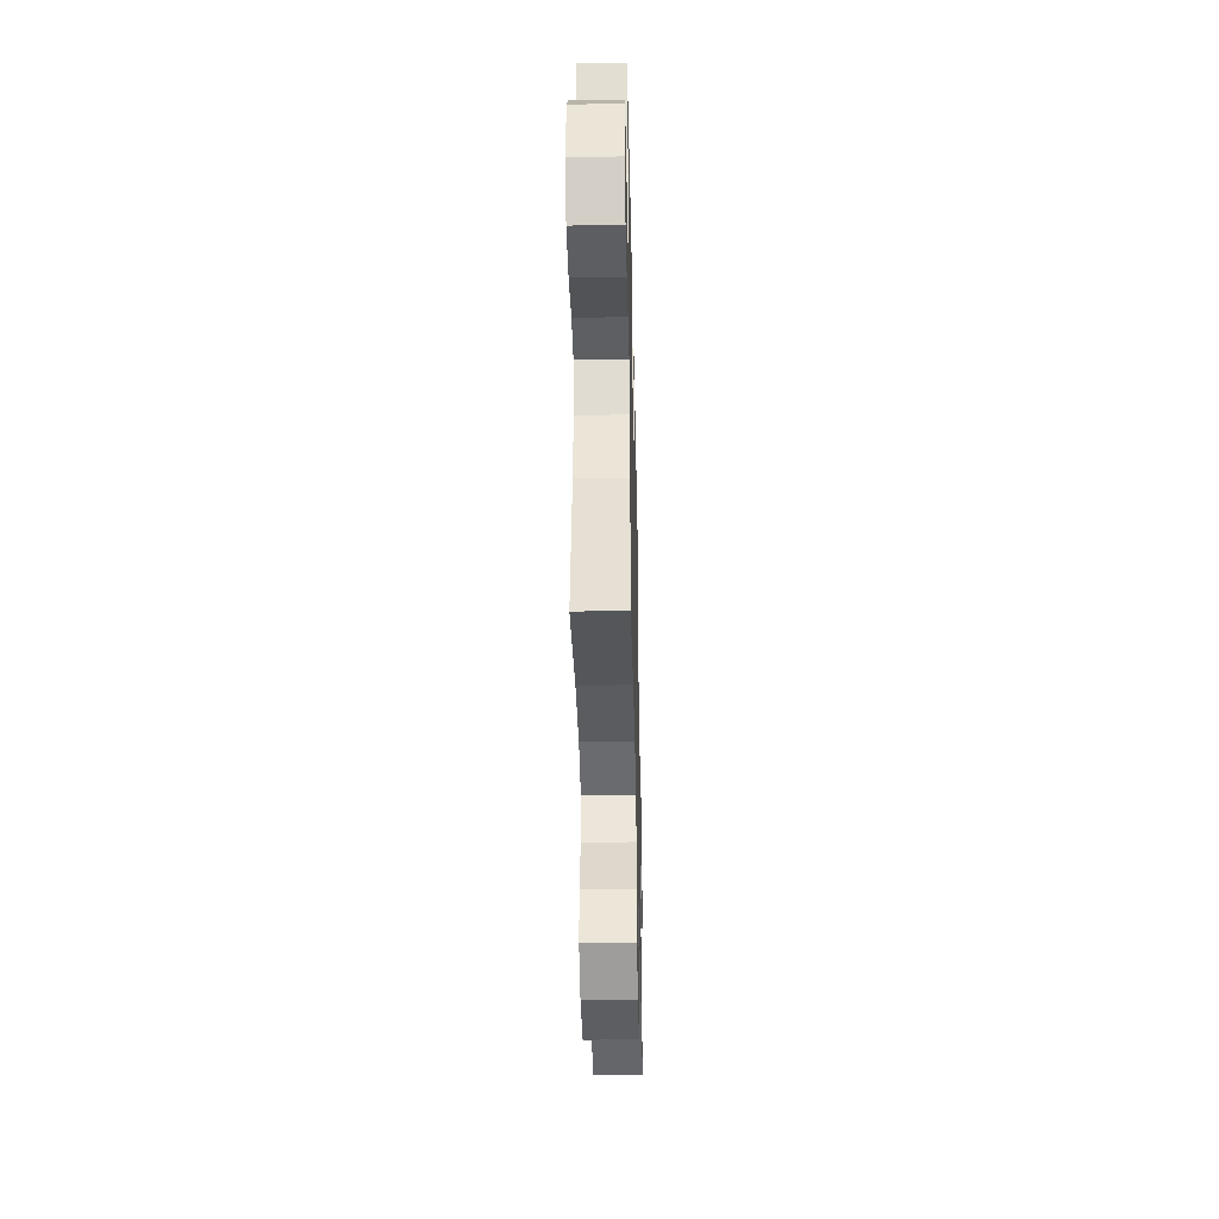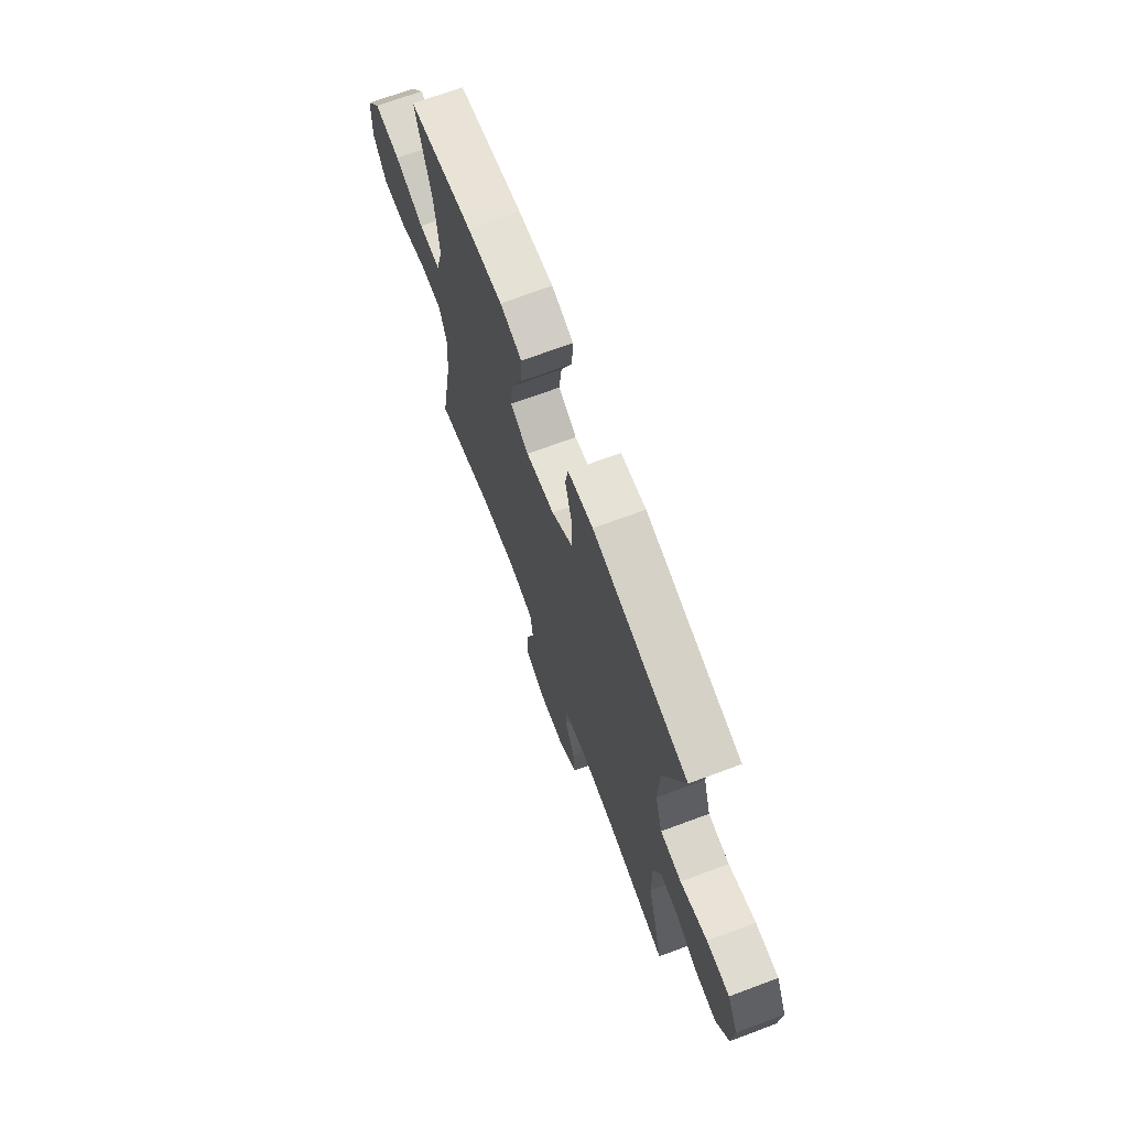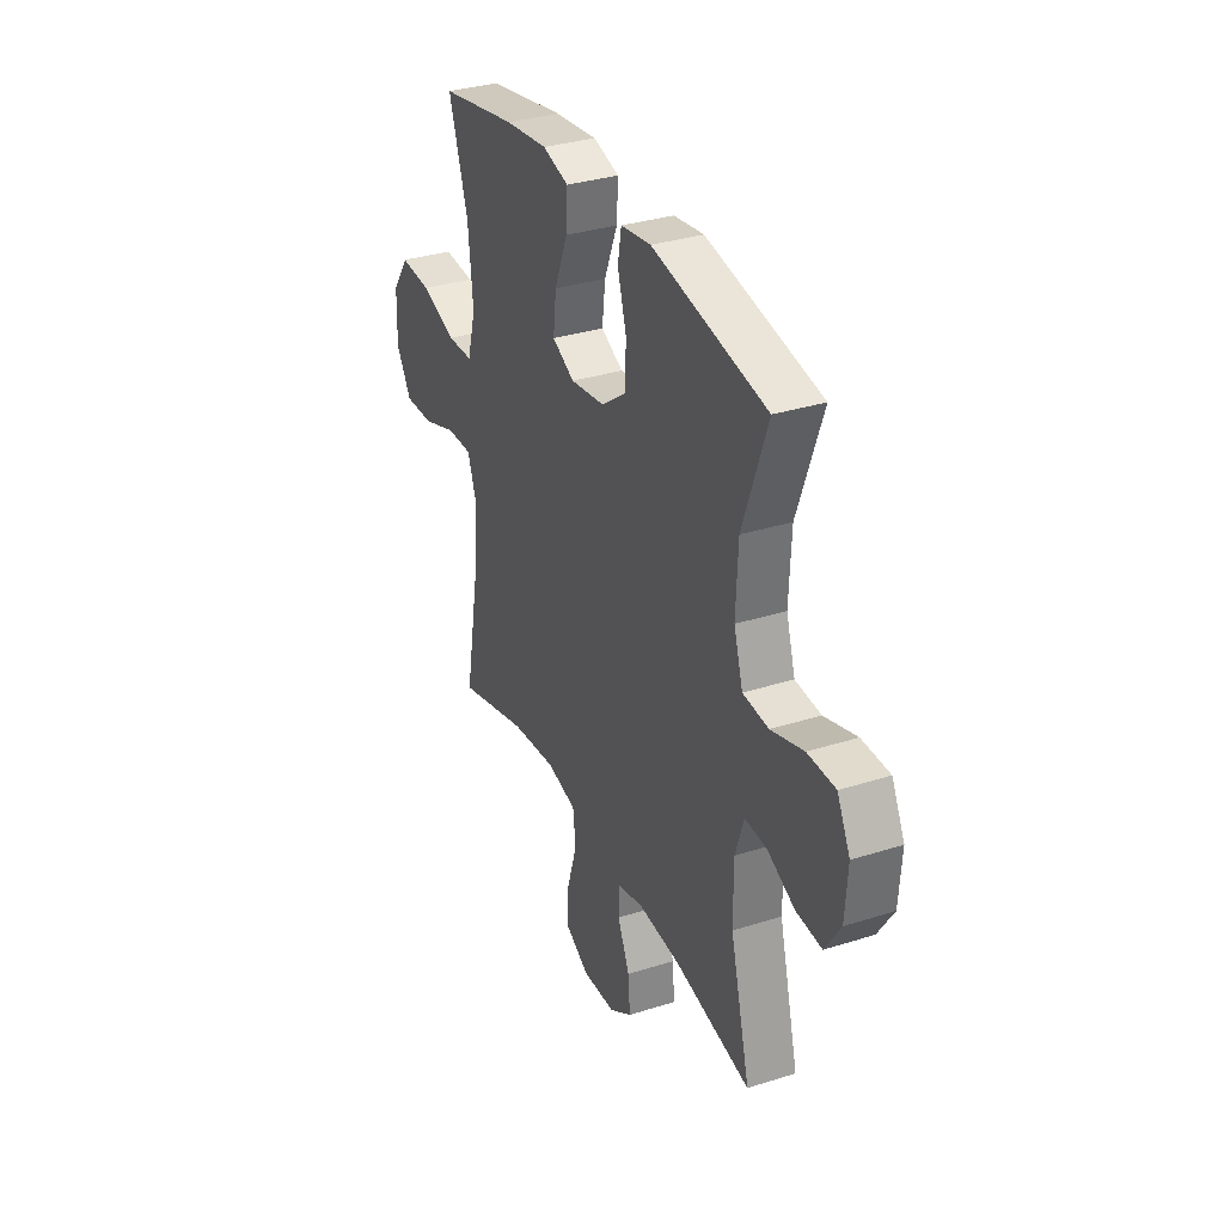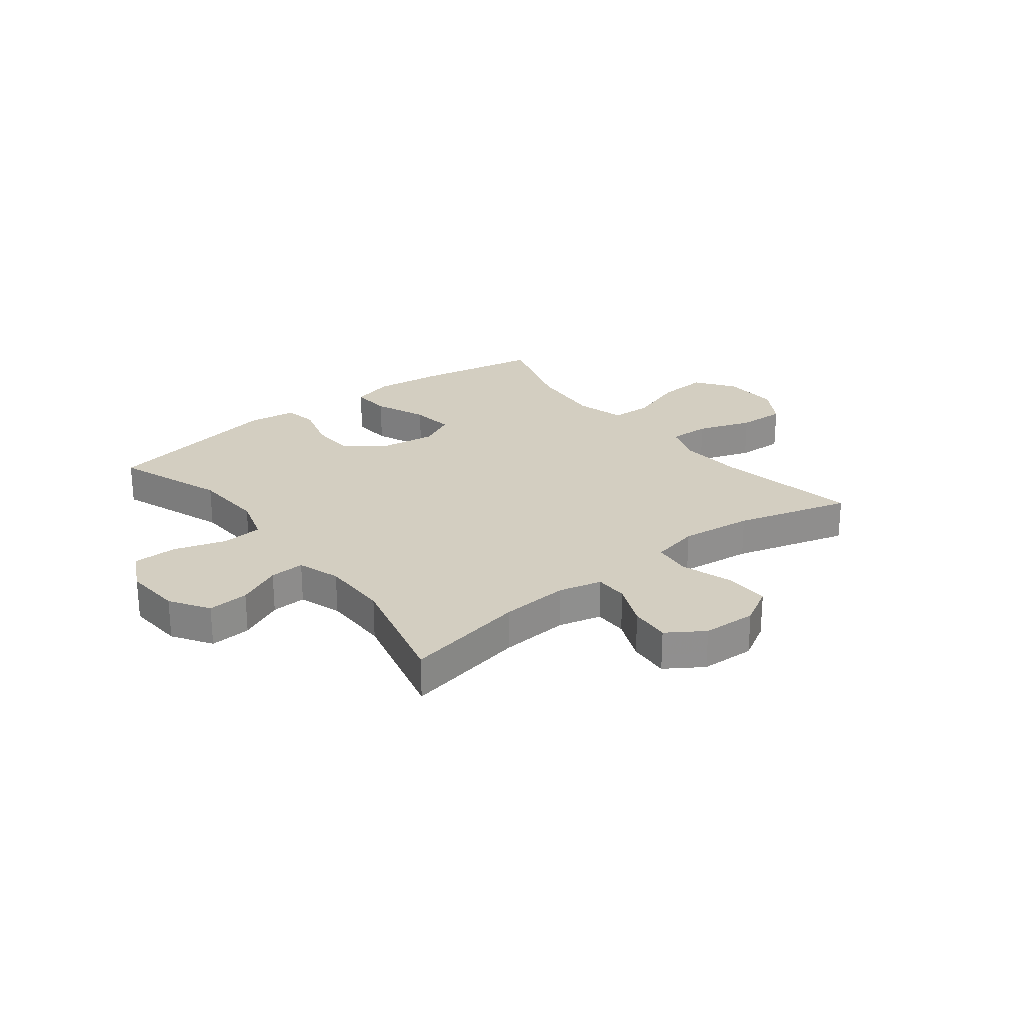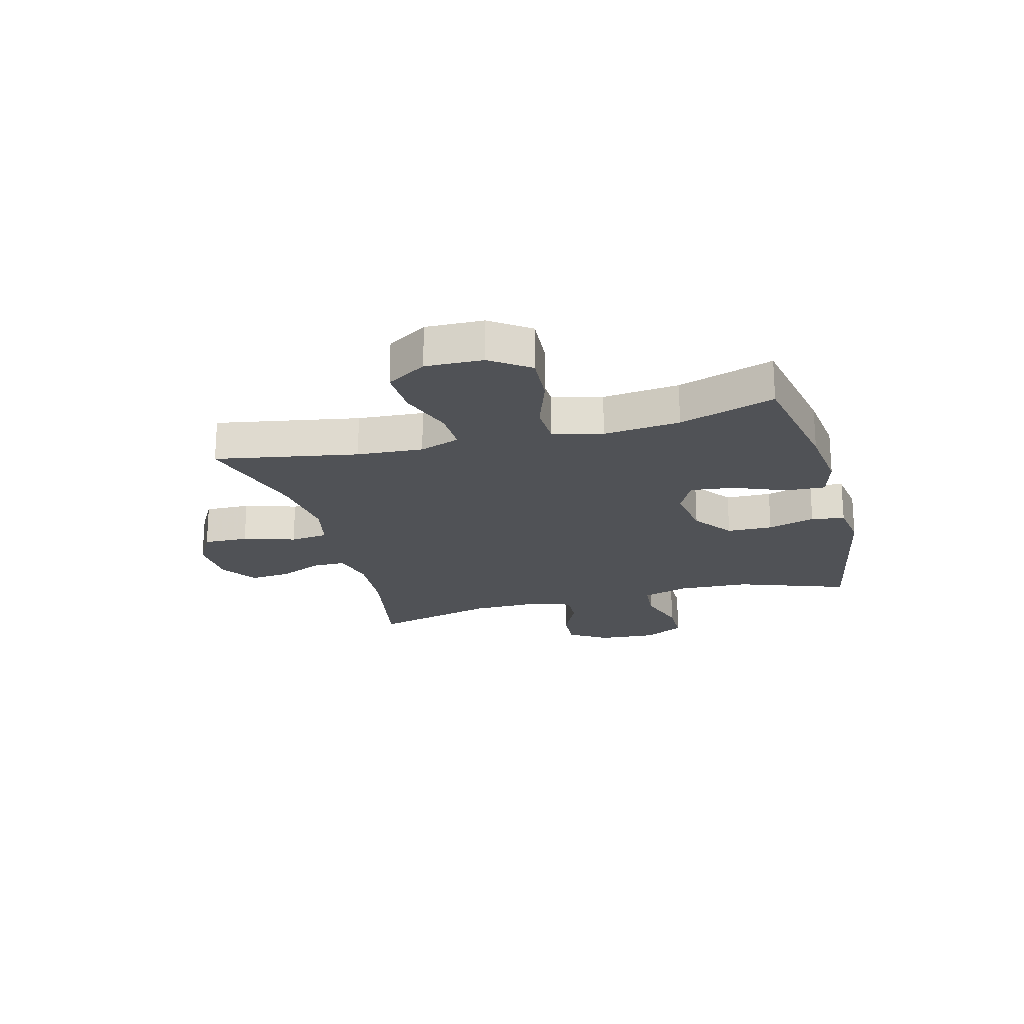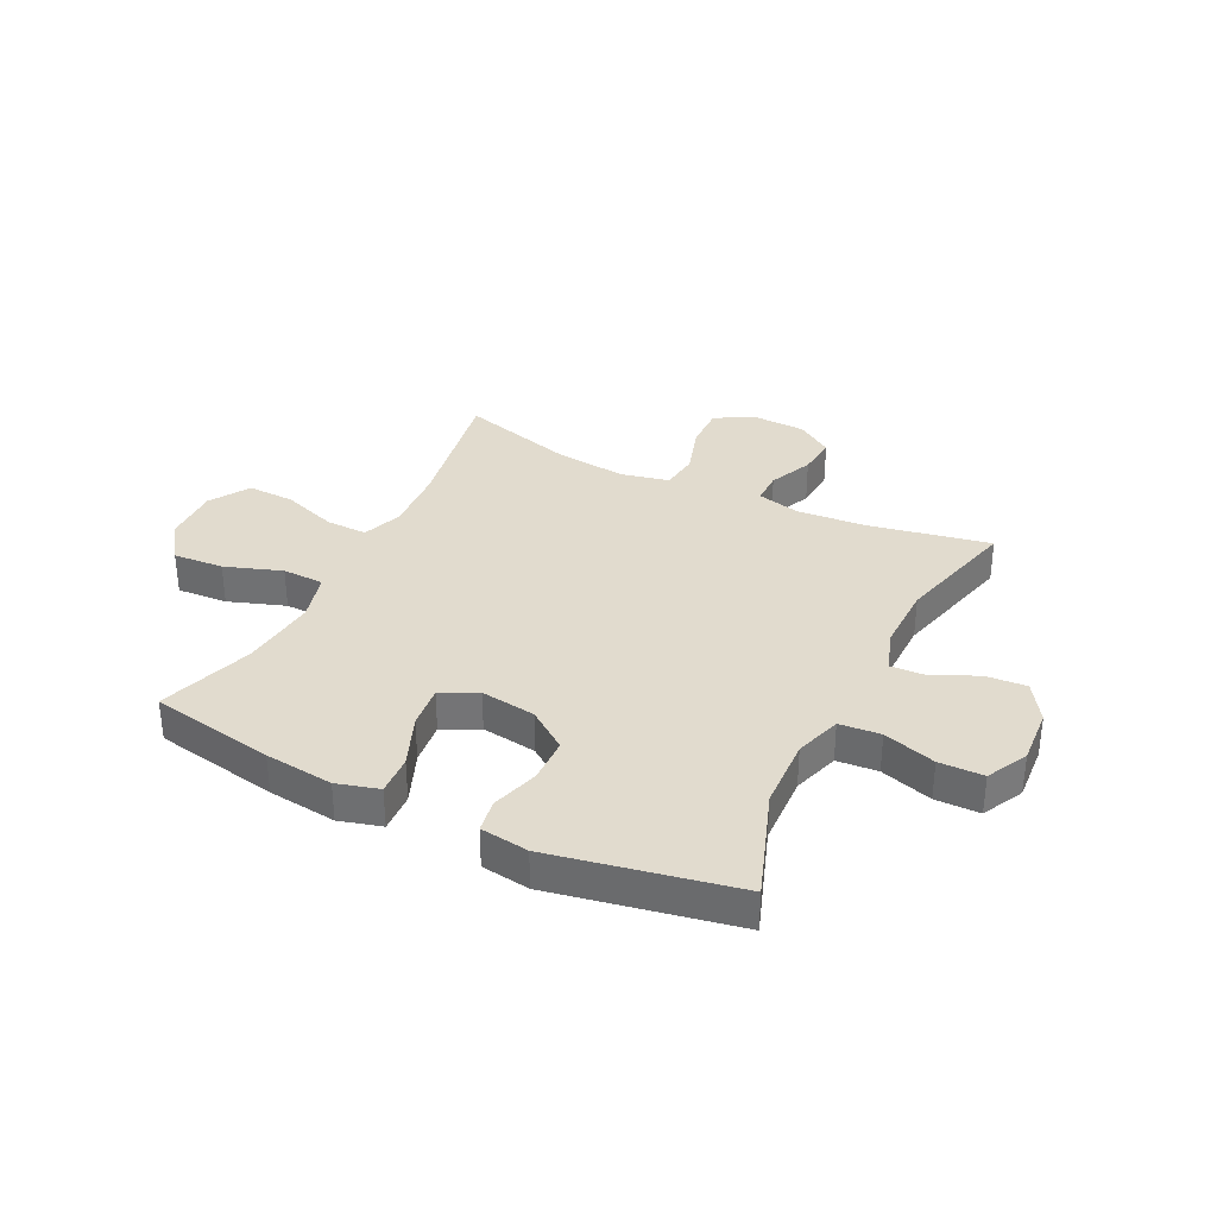
<metadata>
{"format":"obj","ext":"obj","renderer":"f3d","projection":"perspective","resolution":1024,"background":"white","views":[{"elev":-41.0,"azim":-88.7,"up":"+Z"},{"elev":69.5,"azim":69.5,"up":"+Z"},{"elev":33.1,"azim":66.4,"up":"+Z"},{"elev":25.0,"azim":141.9,"up":"+Y"},{"elev":-21.0,"azim":-75.0,"up":"+Y"},{"elev":33.8,"azim":26.3,"up":"+Y"}]}
</metadata>
<code>
v 0.5 0.07 -0.5
v 0.283 0.07 -0.458
v 0.161 0.07 -0.449
v 0.084 0.07 -0.468
v 0.084 0.07 -0.527
v 0.118 0.07 -0.605
v 0.124 0.07 -0.677
v 0.059 0.07 -0.72
v -0.037 0.07 -0.724
v -0.104 0.07 -0.686
v -0.102 0.07 -0.606
v -0.073 0.07 -0.514
v -0.081 0.07 -0.446
v -0.167 0.07 -0.427
v -0.296 0.07 -0.442
v -0.5 0.07 -0.5
v -0.454 0.07 -0.247
v -0.446 0.07 -0.13
v -0.472 0.07 -0.058
v -0.546 0.07 -0.06
v -0.643 0.07 -0.094
v -0.728 0.07 -0.097
v -0.772 0.07 -0.026
v -0.769 0.07 0.076
v -0.72 0.07 0.145
v -0.63 0.07 0.139
v -0.529 0.07 0.104
v -0.455 0.07 0.106
v -0.431 0.07 0.194
v -0.445 0.07 0.33
v -0.5 0.07 0.5
v -0.278 0.07 0.541
v -0.156 0.07 0.555
v -0.081 0.07 0.534
v -0.085 0.07 0.463
v -0.123 0.07 0.37
v -0.132 0.07 0.293
v -0.068 0.07 0.261
v 0.03 0.07 0.275
v 0.101 0.07 0.327
v 0.103 0.07 0.408
v 0.078 0.07 0.492
v 0.088 0.07 0.551
v 0.174 0.07 0.563
v 0.5 0.07 0.5
v 0.43 0.07 0.305
v 0.424 0.07 0.177
v 0.45 0.07 0.094
v 0.523 0.07 0.088
v 0.616 0.07 0.117
v 0.695 0.07 0.116
v 0.732 0.07 0.043
v 0.725 0.07 -0.059
v 0.681 0.07 -0.128
v 0.608 0.07 -0.123
v 0.529 0.07 -0.086
v 0.467 0.07 -0.083
v 0.442 0.07 -0.159
v 0.443 0.07 -0.279
v 0.5 0 -0.5
v 0.283 0 -0.458
v 0.161 0 -0.449
v 0.084 0 -0.468
v 0.084 0 -0.527
v 0.118 0 -0.605
v 0.124 0 -0.677
v 0.059 0 -0.72
v -0.037 0 -0.724
v -0.104 0 -0.686
v -0.102 0 -0.606
v -0.073 0 -0.514
v -0.081 0 -0.446
v -0.167 0 -0.427
v -0.296 0 -0.442
v -0.5 0 -0.5
v -0.454 0 -0.247
v -0.446 0 -0.13
v -0.472 0 -0.058
v -0.546 0 -0.06
v -0.643 0 -0.094
v -0.728 0 -0.097
v -0.772 0 -0.026
v -0.769 0 0.076
v -0.72 0 0.145
v -0.63 0 0.139
v -0.529 0 0.104
v -0.455 0 0.106
v -0.431 0 0.194
v -0.445 0 0.33
v -0.5 0 0.5
v -0.278 0 0.541
v -0.156 0 0.555
v -0.081 0 0.534
v -0.085 0 0.463
v -0.123 0 0.37
v -0.132 0 0.293
v -0.068 0 0.261
v 0.03 0 0.275
v 0.101 0 0.327
v 0.103 0 0.408
v 0.078 0 0.492
v 0.088 0 0.551
v 0.174 0 0.563
v 0.5 0 0.5
v 0.43 0 0.305
v 0.424 0 0.177
v 0.45 0 0.094
v 0.523 0 0.088
v 0.616 0 0.117
v 0.695 0 0.116
v 0.732 0 0.043
v 0.725 0 -0.059
v 0.681 0 -0.128
v 0.608 0 -0.123
v 0.529 0 -0.086
v 0.467 0 -0.083
v 0.442 0 -0.159
v 0.443 0 -0.279
f 54 55 56
f 53 54 56
f 52 53 56
f 51 52 56
f 50 51 56
f 49 50 56
f 48 49 56 57
f 47 48 57 58
f 44 45 46
f 43 44 46
f 42 43 46
f 41 42 46
f 40 41 46 47
f 47 58 59
f 40 47 59
f 39 40 59
f 34 35 36
f 33 34 36
f 32 33 36
f 31 32 36
f 30 31 36
f 29 30 36 37
f 28 29 37 38
f 25 26 27
f 24 25 27
f 23 24 27
f 22 23 27
f 21 22 27
f 20 21 27
f 19 20 27 28
f 59 1 2
f 39 59 2
f 38 39 2
f 28 38 2
f 19 28 2
f 18 19 2
f 10 11 12
f 9 10 12
f 8 9 12
f 7 8 12
f 6 7 12
f 5 6 12
f 4 5 12 13
f 3 4 13 14
f 17 18 2 3
f 15 16 17
f 14 15 17
f 3 14 17
f 115 114 113
f 115 113 112
f 115 112 111
f 115 111 110
f 115 110 109
f 115 109 108
f 116 115 108 107
f 117 116 107 106
f 105 104 103
f 105 103 102
f 105 102 101
f 105 101 100
f 106 105 100 99
f 118 117 106
f 118 106 99
f 118 99 98
f 95 94 93
f 95 93 92
f 95 92 91
f 95 91 90
f 95 90 89
f 96 95 89 88
f 97 96 88 87
f 86 85 84
f 86 84 83
f 86 83 82
f 86 82 81
f 86 81 80
f 86 80 79
f 87 86 79 78
f 61 60 118
f 61 118 98
f 61 98 97
f 61 97 87
f 61 87 78
f 61 78 77
f 71 70 69
f 71 69 68
f 71 68 67
f 71 67 66
f 71 66 65
f 71 65 64
f 72 71 64 63
f 73 72 63 62
f 62 61 77 76
f 76 75 74
f 76 74 73
f 76 73 62
f 1 60 61 2
f 2 61 62 3
f 3 62 63 4
f 4 63 64 5
f 5 64 65 6
f 6 65 66 7
f 7 66 67 8
f 8 67 68 9
f 9 68 69 10
f 10 69 70 11
f 11 70 71 12
f 12 71 72 13
f 13 72 73 14
f 14 73 74 15
f 15 74 75 16
f 16 75 76 17
f 17 76 77 18
f 18 77 78 19
f 19 78 79 20
f 20 79 80 21
f 21 80 81 22
f 22 81 82 23
f 23 82 83 24
f 24 83 84 25
f 25 84 85 26
f 26 85 86 27
f 27 86 87 28
f 28 87 88 29
f 29 88 89 30
f 30 89 90 31
f 31 90 91 32
f 32 91 92 33
f 33 92 93 34
f 34 93 94 35
f 35 94 95 36
f 36 95 96 37
f 37 96 97 38
f 38 97 98 39
f 39 98 99 40
f 40 99 100 41
f 41 100 101 42
f 42 101 102 43
f 43 102 103 44
f 44 103 104 45
f 45 104 105 46
f 46 105 106 47
f 47 106 107 48
f 48 107 108 49
f 49 108 109 50
f 50 109 110 51
f 51 110 111 52
f 52 111 112 53
f 53 112 113 54
f 54 113 114 55
f 55 114 115 56
f 56 115 116 57
f 57 116 117 58
f 58 117 118 59
f 59 118 60 1

</code>
